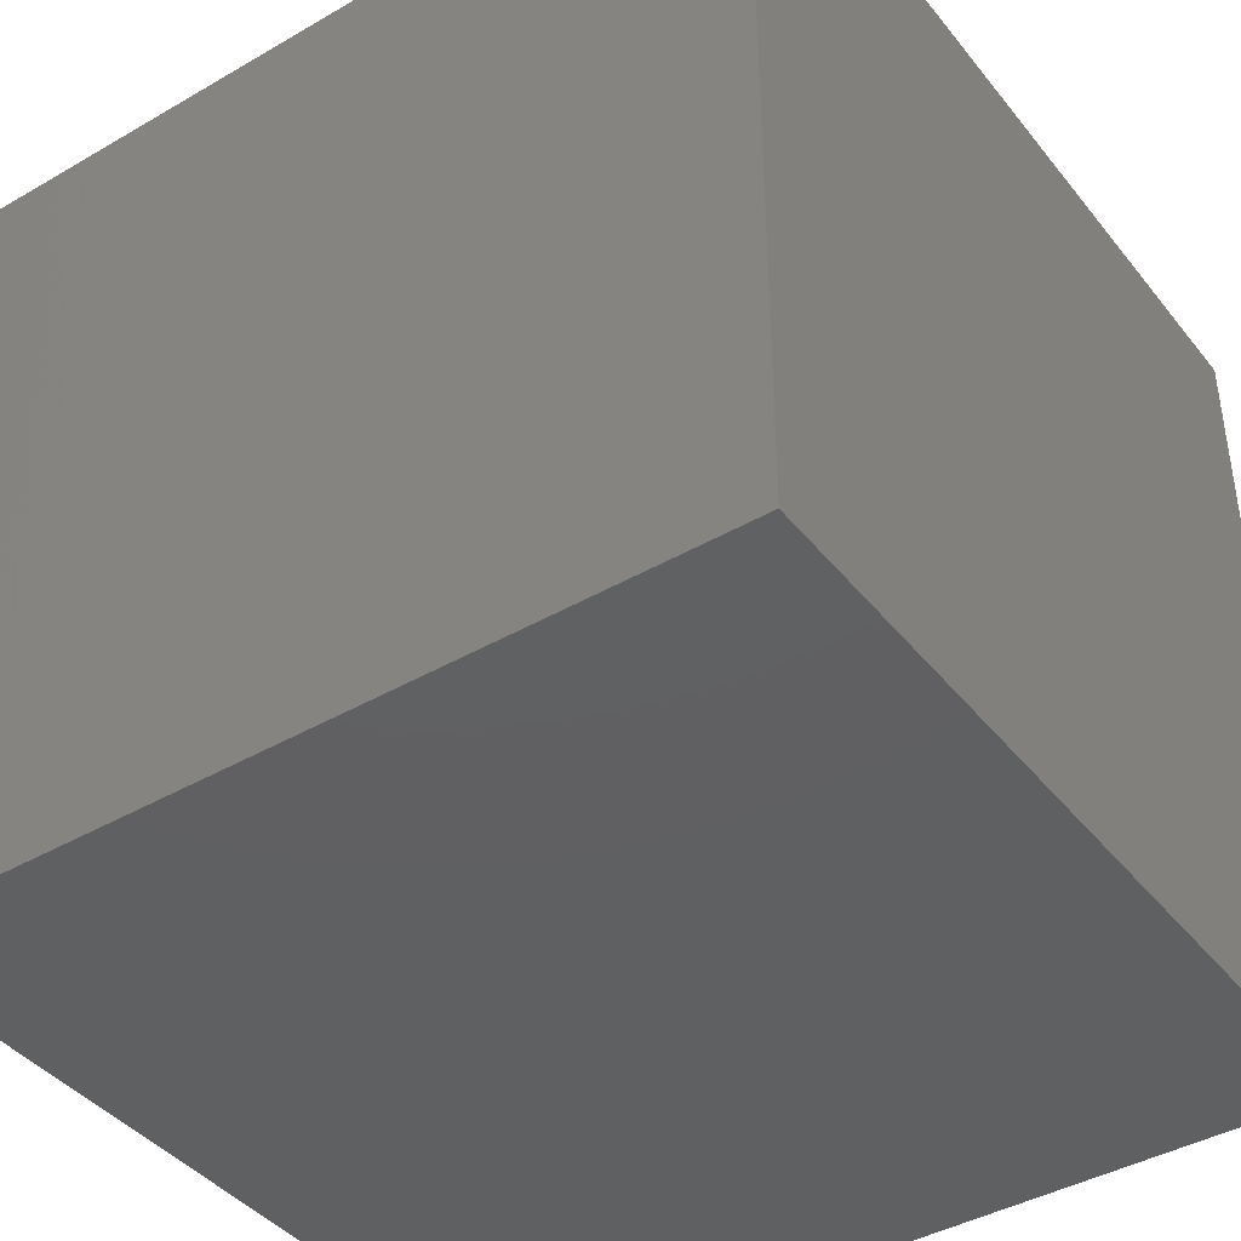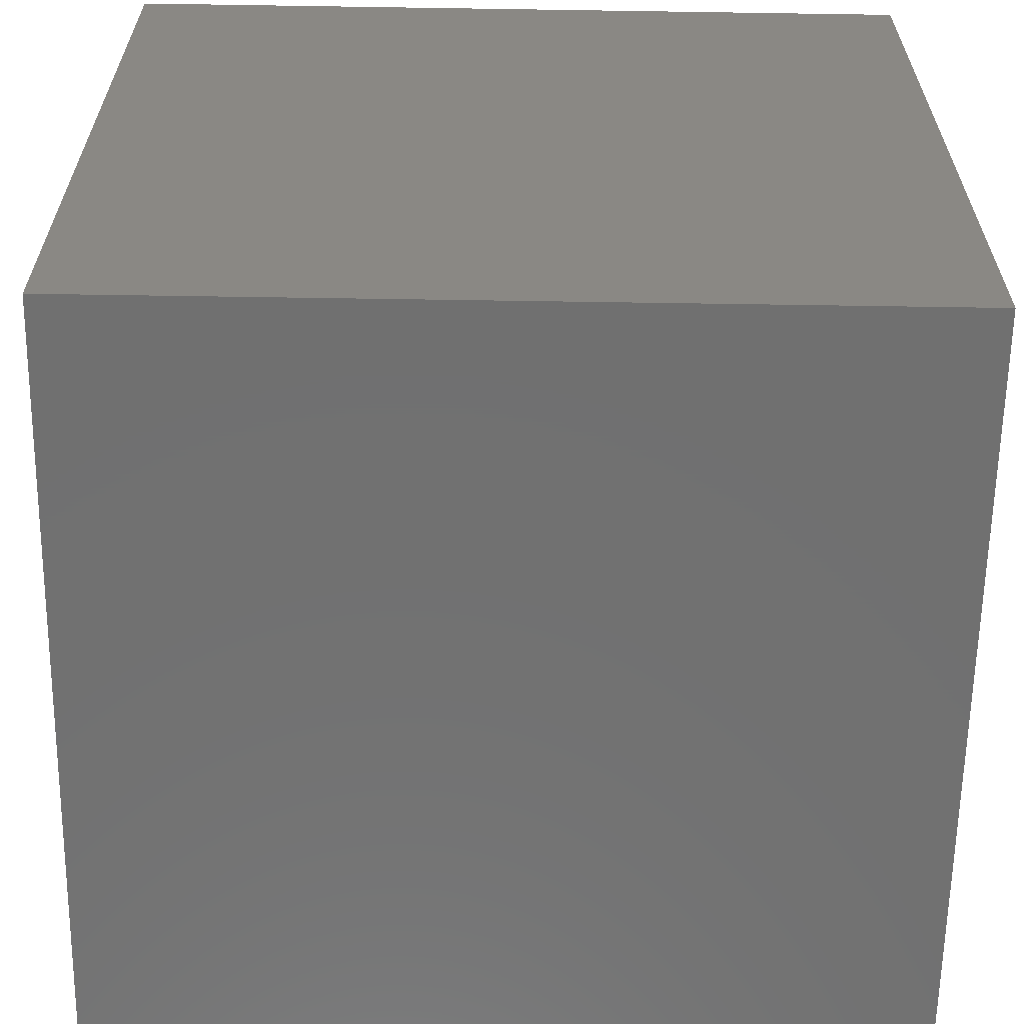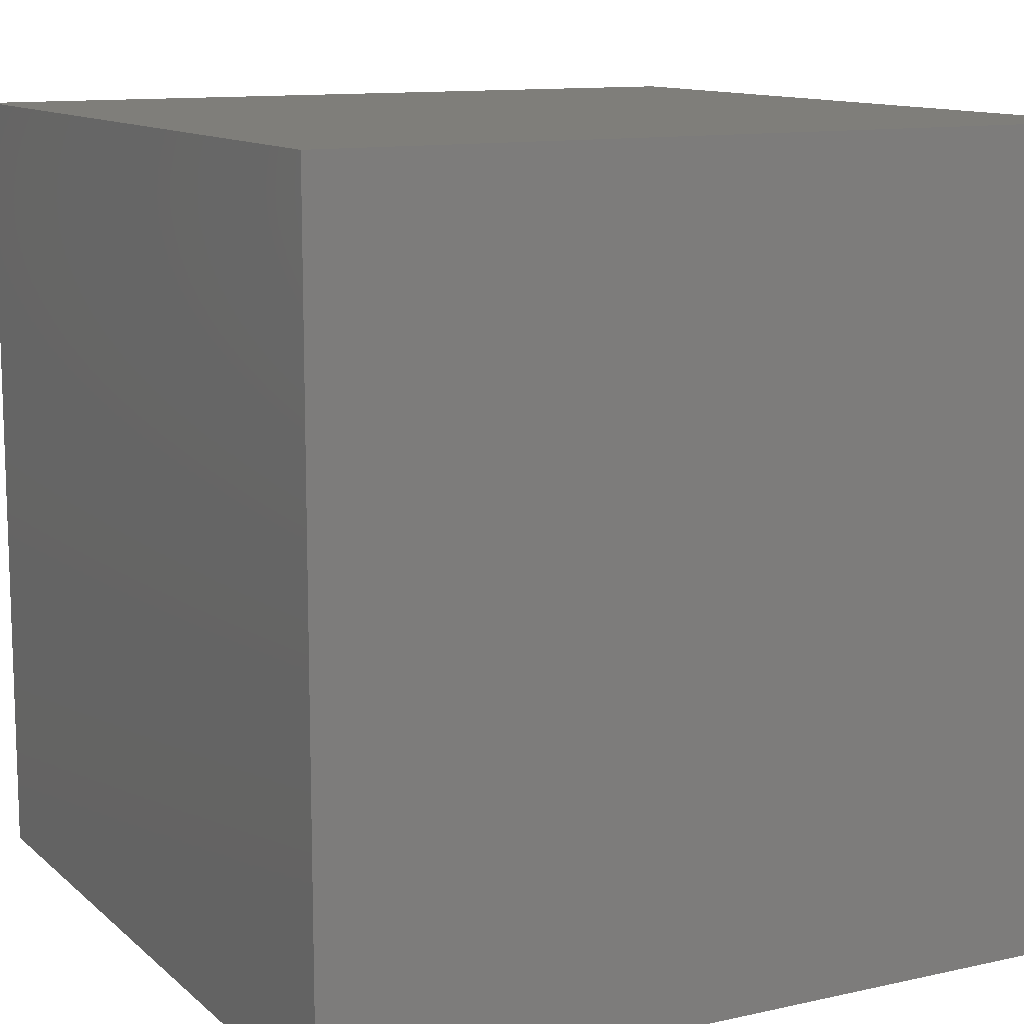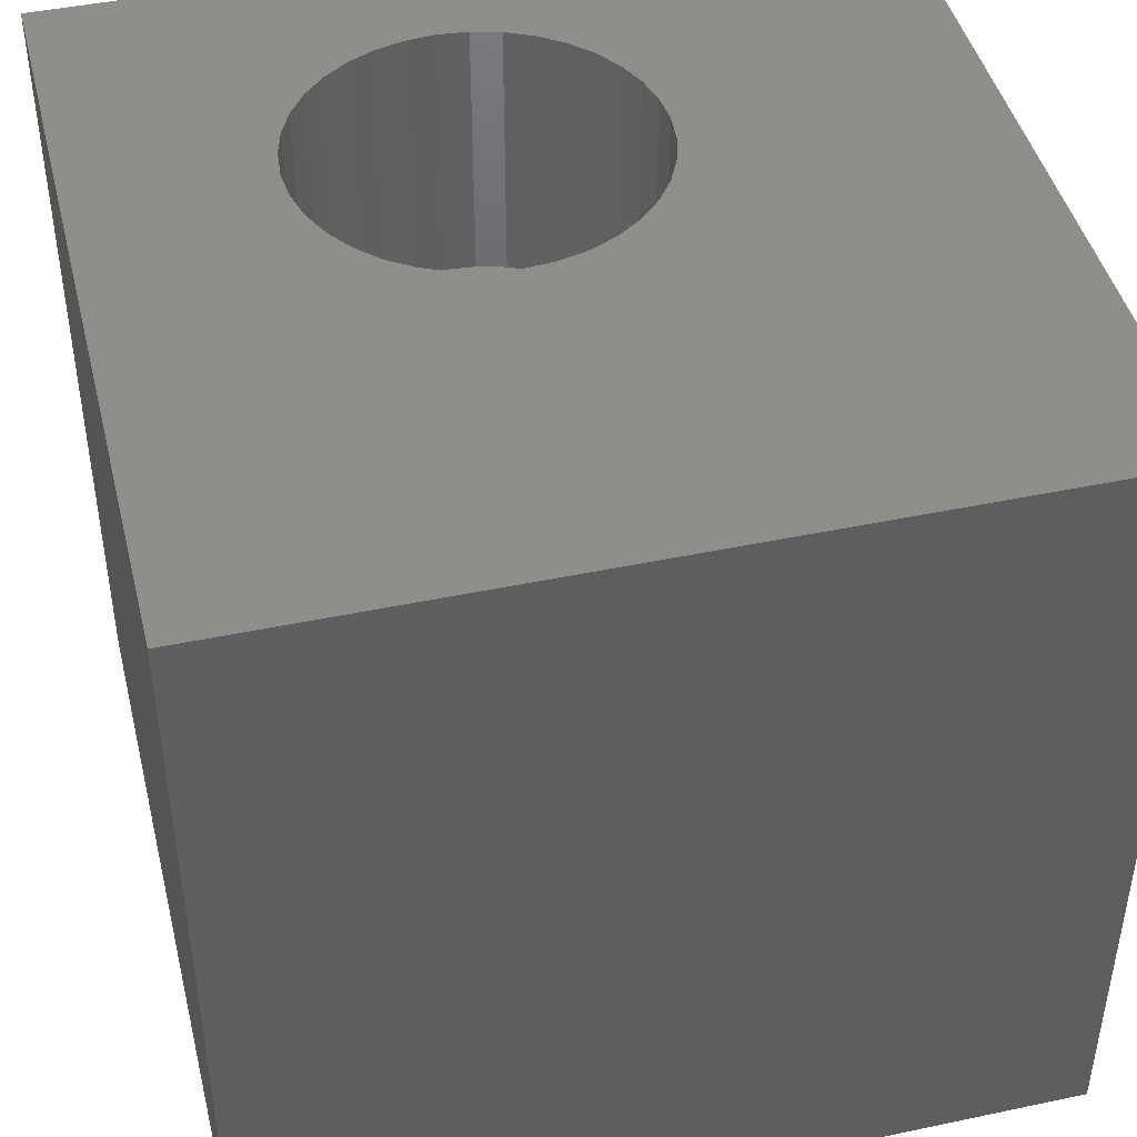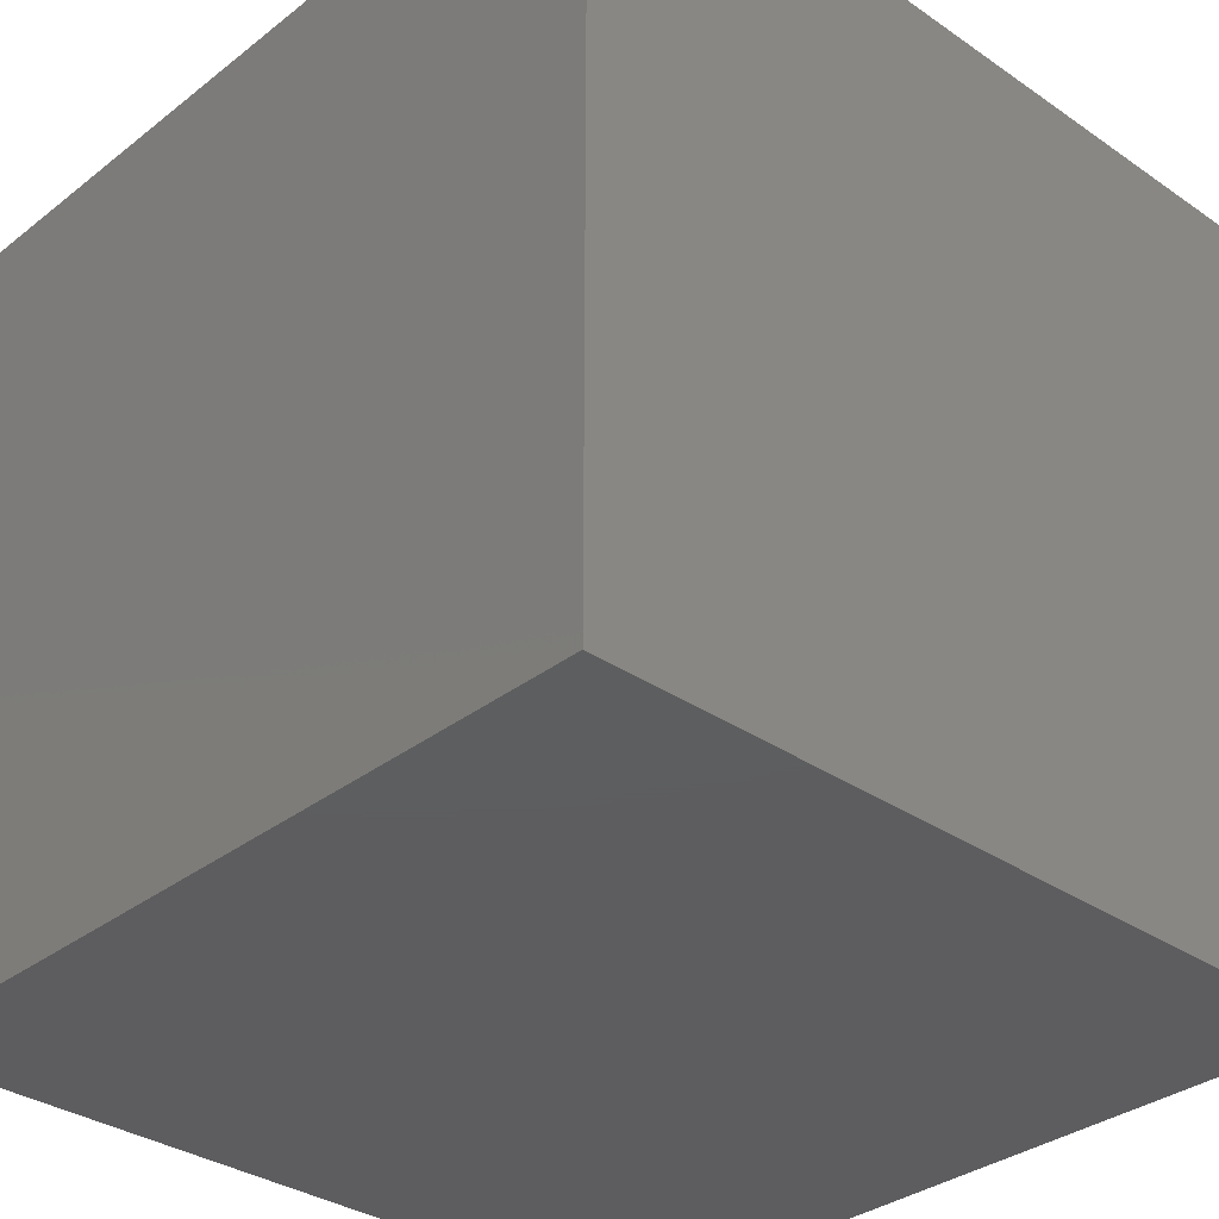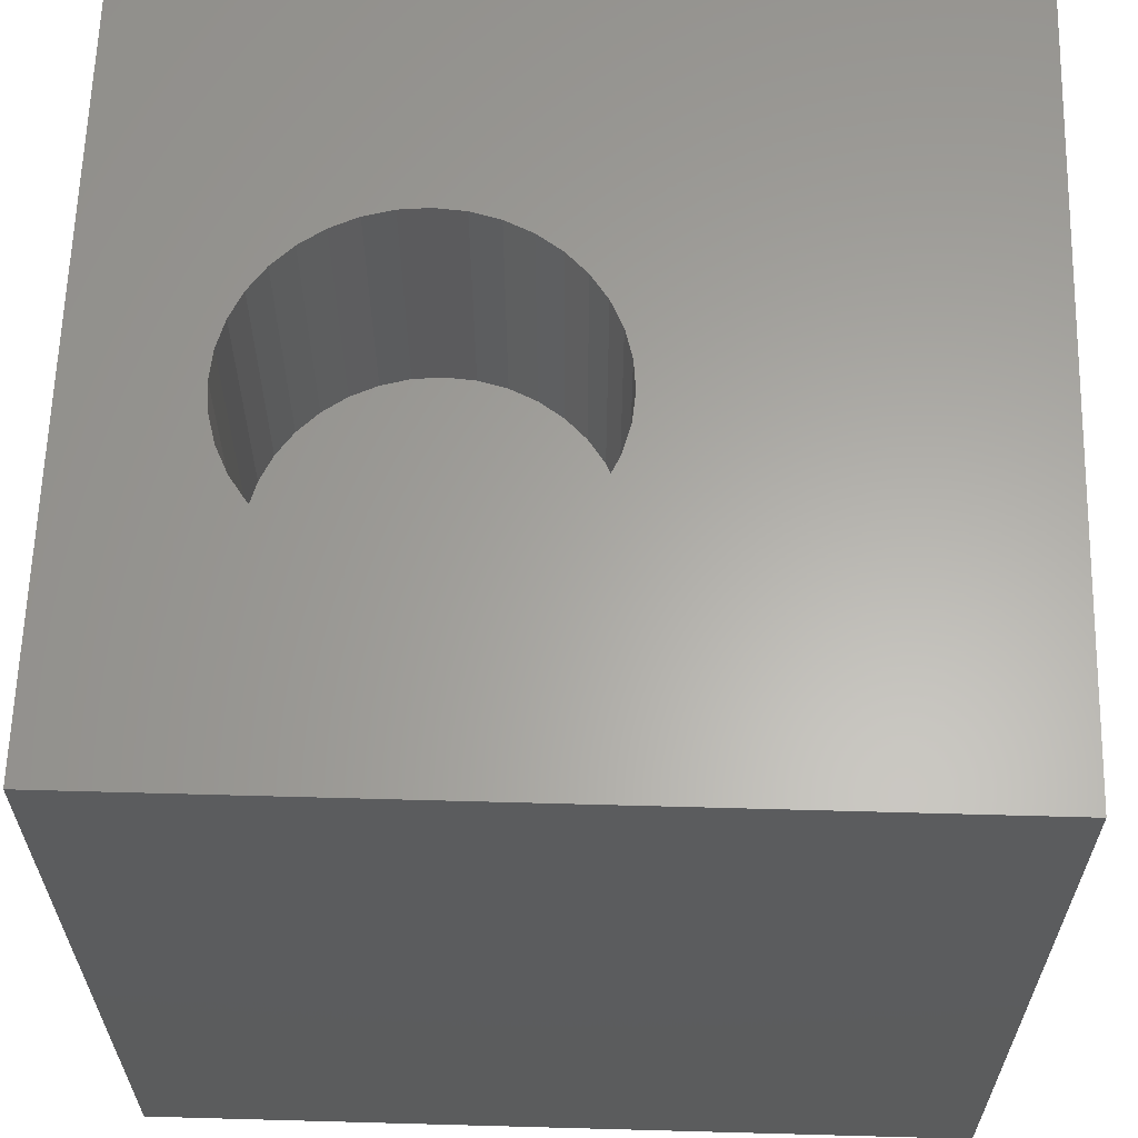
<metadata>
{"format":"stl","ext":"stl","renderer":"f3d","projection":"perspective","resolution":1024,"background":"white","views":[{"elev":-41.5,"azim":-55.0,"up":"+Z"},{"elev":-62.5,"azim":89.1,"up":"+Z"},{"elev":11.7,"azim":151.9,"up":"+Y"},{"elev":44.7,"azim":166.2,"up":"+Z"},{"elev":-33.2,"azim":-43.3,"up":"+Z"},{"elev":62.5,"azim":91.6,"up":"+Z"}]}
</metadata>
<code>
# stl→obj: 80 verts, 156 faces
v 0 10 10
v 0 10 0
v 0 0 10
v 0 0 0
v 7.686 3.218 10
v 7.591 2.866 10
v 10 0 10
v 7.437 2.536 10
v 7.228 2.238 10
v 6.971 1.98 10
v 6.673 1.772 10
v 6.343 1.618 10
v 5.265 1.523 10
v 5.628 1.492 10
v 5.991 1.523 10
v 3.665 4.295 10
v 3.819 4.626 10
v 5.991 5.638 10
v 6.343 5.544 10
v 10 10 10
v 4.913 1.618 10
v 4.583 1.772 10
v 4.285 1.98 10
v 4.028 4.924 10
v 4.285 5.181 10
v 4.583 5.39 10
v 4.028 2.238 10
v 3.819 2.536 10
v 3.665 2.866 10
v 3.57 3.218 10
v 3.539 3.581 10
v 3.57 3.944 10
v 6.673 5.39 10
v 6.971 5.181 10
v 7.228 4.924 10
v 7.686 3.944 10
v 7.717 3.581 10
v 7.437 4.626 10
v 7.591 4.295 10
v 4.913 5.544 10
v 5.265 5.638 10
v 5.628 5.67 10
v 10 10 0
v 10 0 0
v 7.686 3.218 6.71
v 7.717 3.581 6.71
v 7.686 3.944 6.71
v 7.591 4.295 6.71
v 7.437 4.626 6.71
v 7.228 4.924 6.71
v 6.971 5.181 6.71
v 6.673 5.39 6.71
v 6.343 5.544 6.71
v 5.991 5.638 6.71
v 5.628 5.67 6.71
v 5.265 5.638 6.71
v 4.913 5.544 6.71
v 4.583 5.39 6.71
v 4.285 5.181 6.71
v 4.028 4.924 6.71
v 3.819 4.626 6.71
v 3.665 4.295 6.71
v 3.57 3.944 6.71
v 3.539 3.581 6.71
v 3.57 3.218 6.71
v 3.665 2.866 6.71
v 3.819 2.536 6.71
v 4.028 2.238 6.71
v 4.285 1.98 6.71
v 4.583 1.772 6.71
v 4.913 1.618 6.71
v 5.265 1.523 6.71
v 5.628 1.492 6.71
v 5.991 1.523 6.71
v 6.343 1.618 6.71
v 6.673 1.772 6.71
v 6.971 1.98 6.71
v 7.228 2.238 6.71
v 7.437 2.536 6.71
v 7.591 2.866 6.71
f 1 2 3
f 3 2 4
f 5 6 7
f 7 6 8
f 7 8 9
f 9 10 7
f 7 10 11
f 7 11 12
f 13 3 14
f 14 3 7
f 14 7 15
f 15 7 12
f 16 17 1
f 18 19 20
f 13 21 3
f 3 21 22
f 3 22 23
f 17 24 1
f 1 24 25
f 1 25 26
f 23 27 3
f 3 27 28
f 3 28 29
f 29 30 3
f 3 30 31
f 3 31 1
f 1 31 32
f 1 32 16
f 19 33 20
f 20 33 34
f 20 34 35
f 20 36 7
f 7 36 37
f 7 37 5
f 35 38 20
f 20 38 39
f 20 39 36
f 26 40 1
f 1 40 41
f 1 41 20
f 20 41 42
f 20 42 18
f 43 20 44
f 44 20 7
f 2 43 4
f 4 43 44
f 20 43 1
f 1 43 2
f 44 7 4
f 4 7 3
f 45 37 46
f 46 37 36
f 46 36 47
f 47 36 39
f 47 39 48
f 48 39 38
f 48 38 49
f 49 38 35
f 49 35 50
f 50 35 34
f 50 34 51
f 51 34 33
f 51 33 52
f 52 33 19
f 52 19 53
f 53 19 18
f 53 18 54
f 54 18 42
f 54 42 55
f 55 42 41
f 55 41 56
f 56 41 40
f 56 40 57
f 57 40 26
f 57 26 58
f 58 26 25
f 58 25 59
f 59 25 24
f 59 24 60
f 60 24 17
f 60 17 61
f 61 17 16
f 61 16 62
f 62 16 32
f 62 32 63
f 63 32 31
f 63 31 64
f 64 31 30
f 64 30 65
f 65 30 29
f 65 29 66
f 66 29 28
f 66 28 67
f 67 28 27
f 67 27 68
f 68 27 23
f 68 23 69
f 69 23 22
f 69 22 70
f 70 22 21
f 70 21 71
f 71 21 13
f 71 13 72
f 72 13 14
f 72 14 73
f 73 14 15
f 73 15 74
f 74 15 12
f 74 12 75
f 75 12 11
f 75 11 76
f 76 11 10
f 76 10 77
f 77 10 9
f 77 9 78
f 78 9 8
f 78 8 79
f 79 8 6
f 79 6 80
f 80 6 5
f 80 5 45
f 45 5 37
f 48 49 61
f 73 61 72
f 72 61 71
f 45 61 80
f 80 61 79
f 45 46 61
f 61 46 47
f 61 47 48
f 49 50 61
f 61 50 51
f 61 51 52
f 61 62 71
f 71 62 63
f 71 63 64
f 69 66 68
f 68 66 67
f 64 65 71
f 71 65 66
f 71 66 70
f 70 66 69
f 73 74 61
f 61 74 75
f 61 75 76
f 52 53 61
f 61 53 54
f 61 54 55
f 76 77 61
f 61 77 78
f 61 78 79
f 55 56 61
f 61 56 57
f 61 57 60
f 60 57 58
f 60 58 59

</code>
